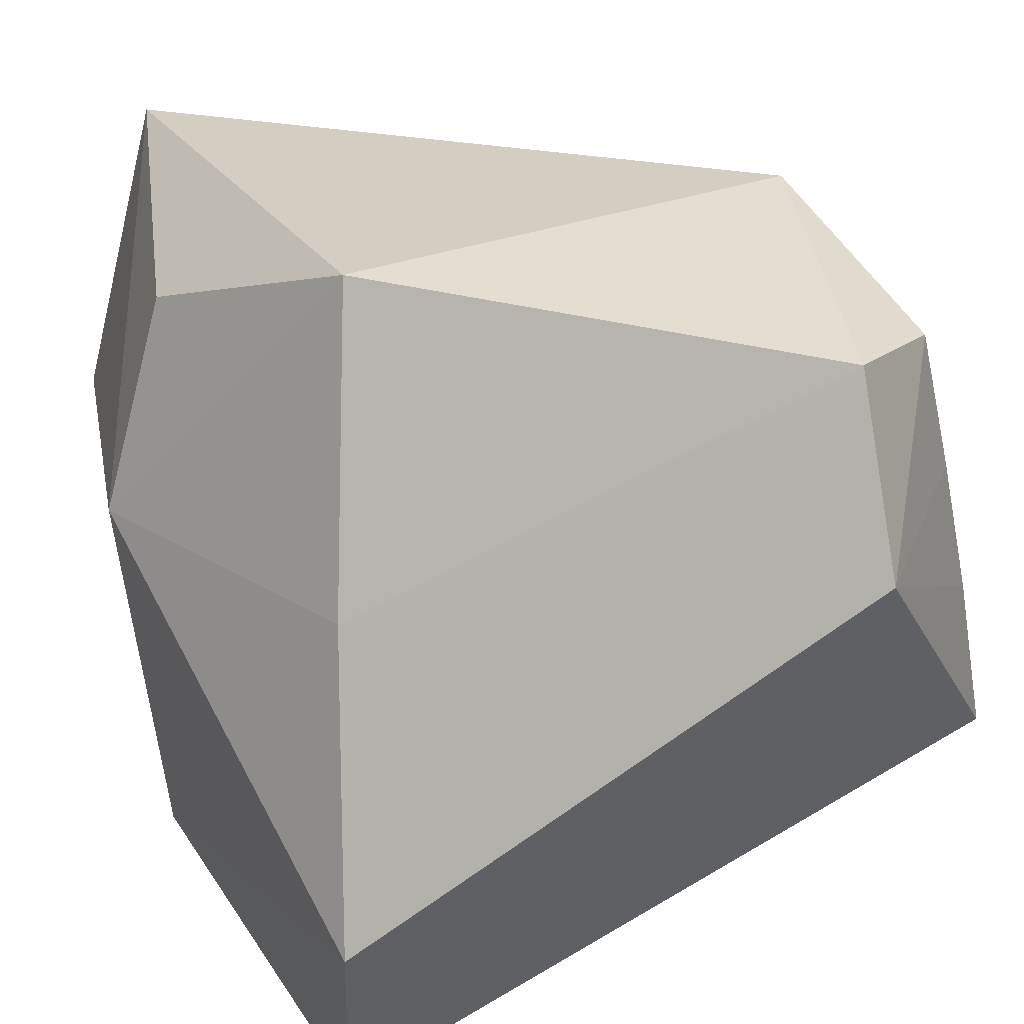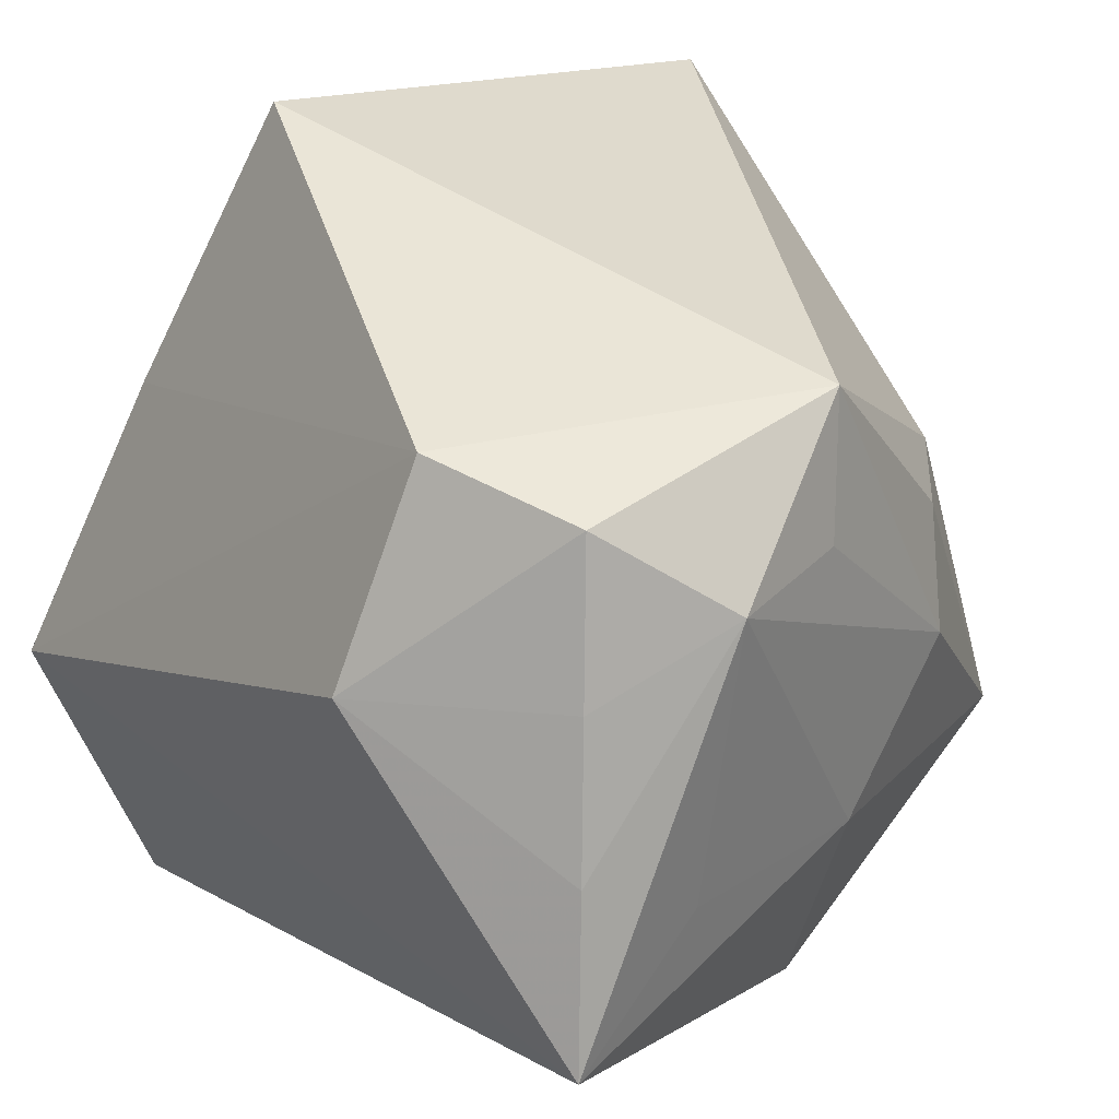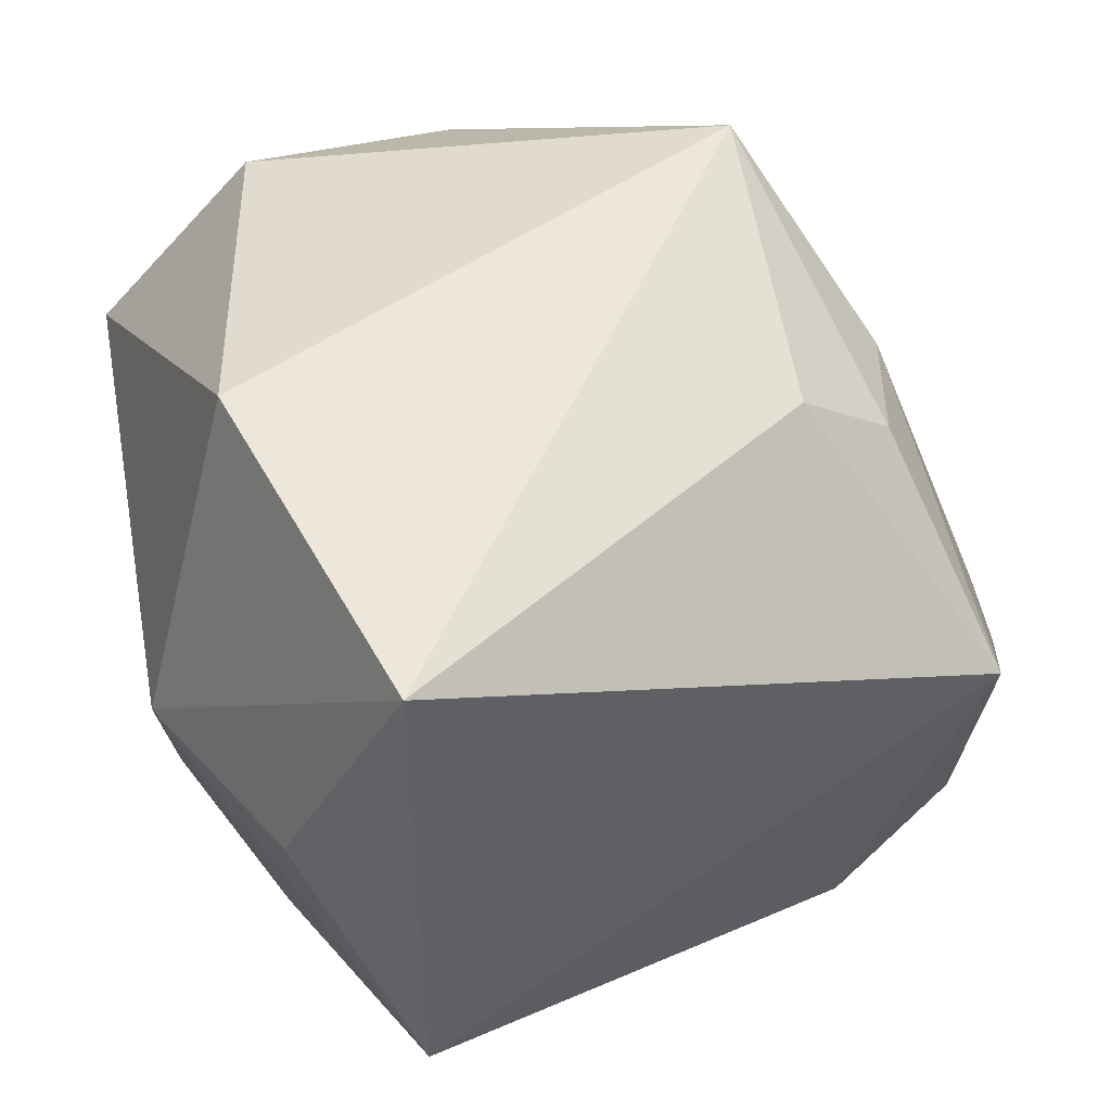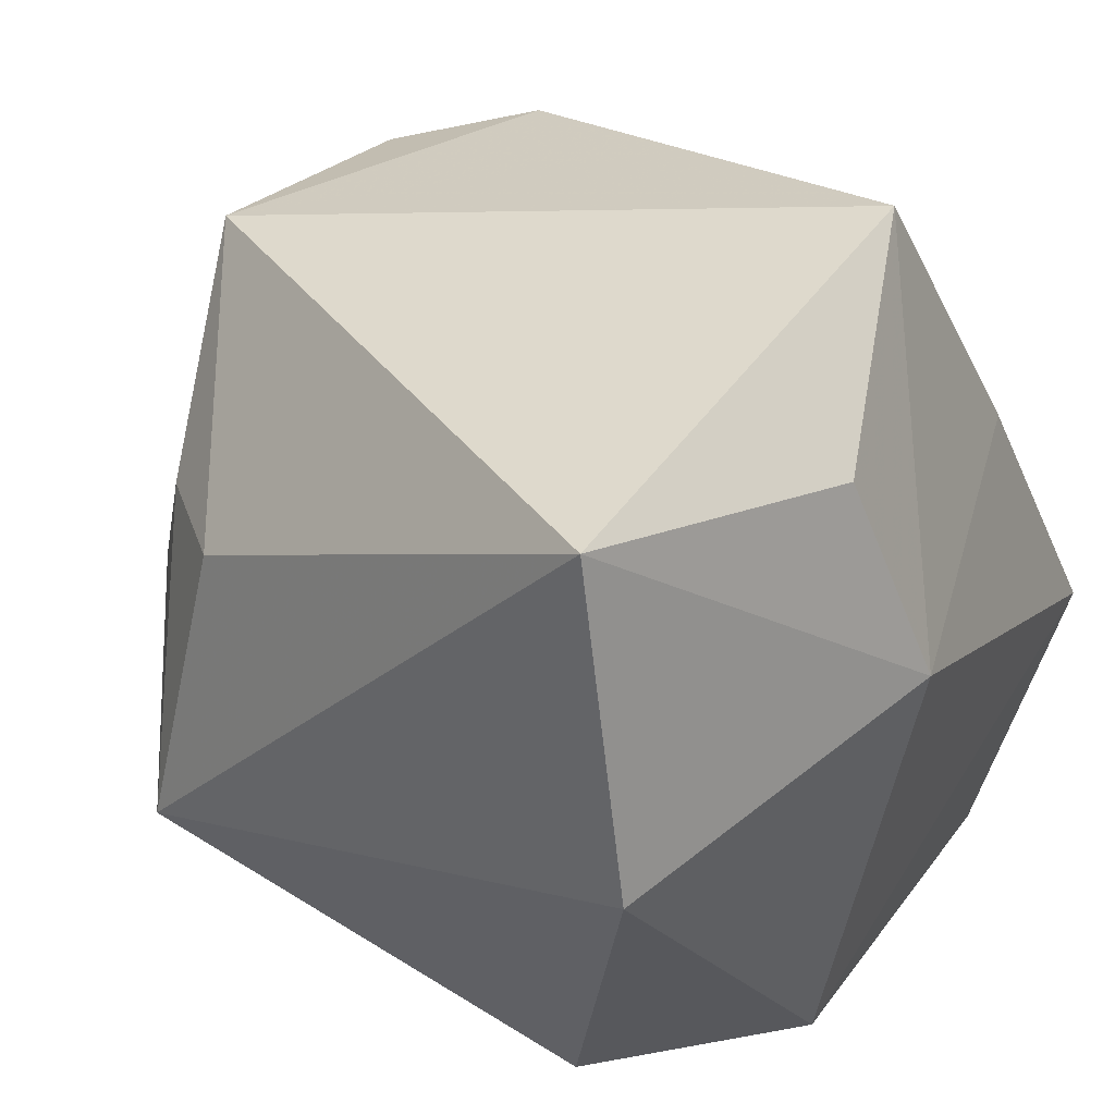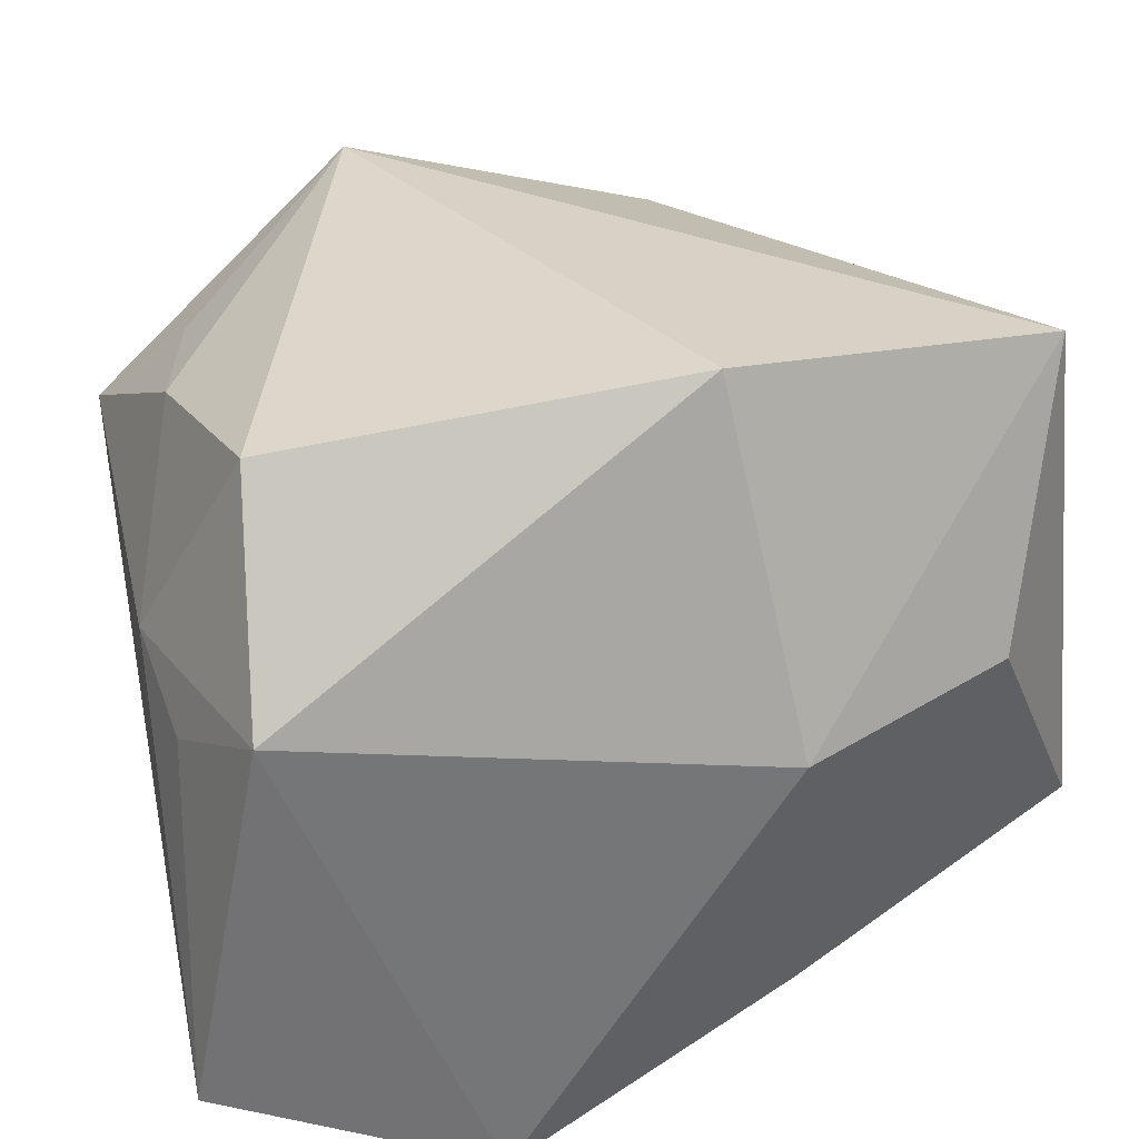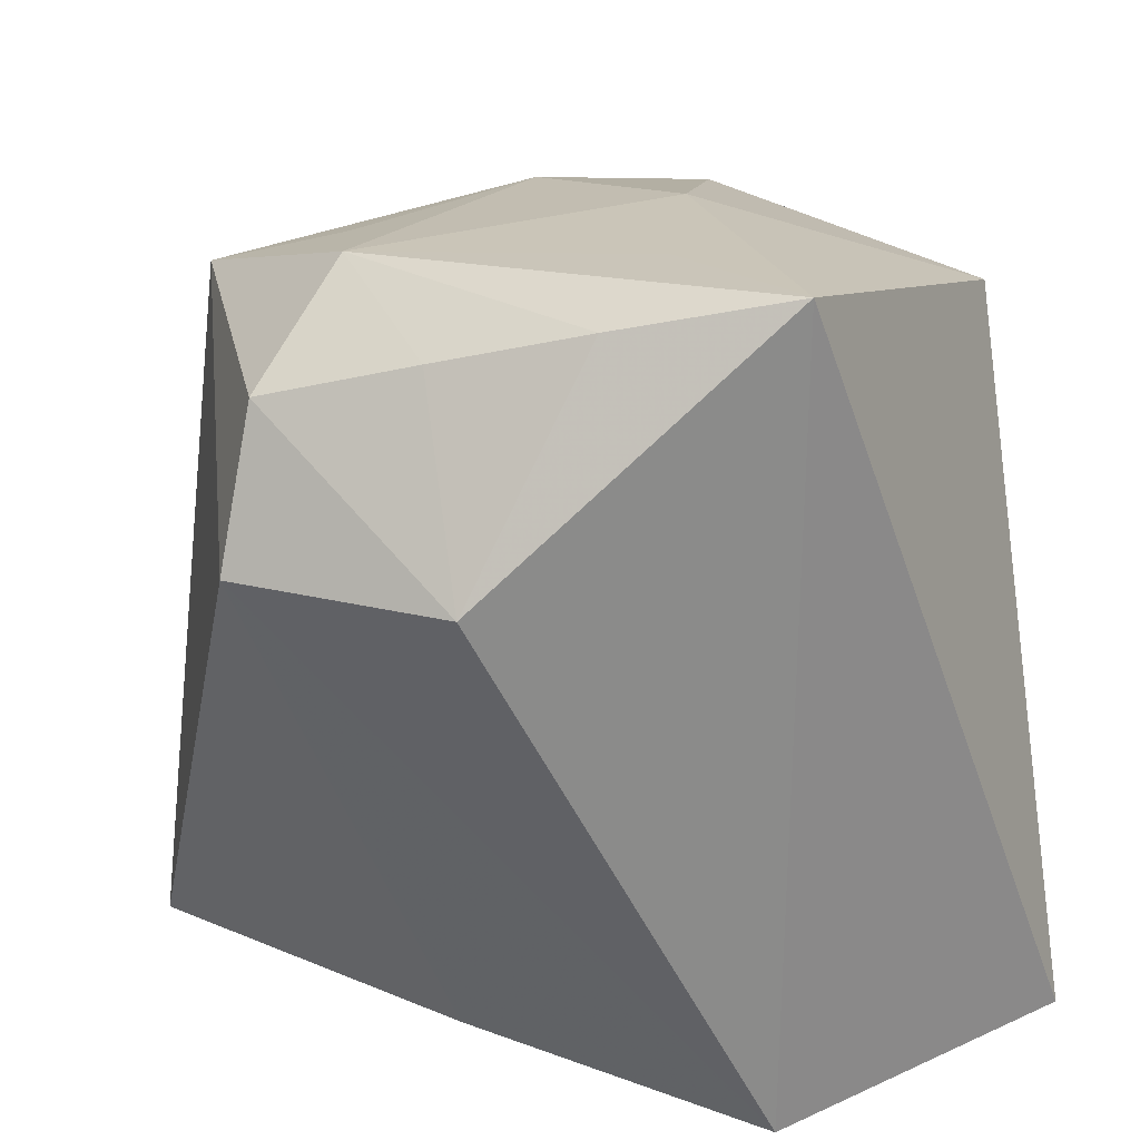
<metadata>
{"format":"obj","ext":"obj","renderer":"f3d","projection":"perspective","resolution":1024,"background":"white","views":[{"elev":33.8,"azim":151.3,"up":"+Y"},{"elev":26.6,"azim":-125.7,"up":"+Y"},{"elev":50.3,"azim":162.8,"up":"+Z"},{"elev":41.8,"azim":33.1,"up":"+Y"},{"elev":33.0,"azim":76.8,"up":"+Z"},{"elev":-56.6,"azim":-83.8,"up":"+Z"}]}
</metadata>
<code>
v -0.02286 0.0279 -0.02708
v 0.03192 -0.03058 0.01106
v 0.0173 -0.02855 0.02827
v 0.02033 0.03783 0.03292
v -0.03542 -0.01127 0.007739
v -0.02111 -0.03716 0.01385
v -0.01456 -0.02948 0.02309
v 0.0337 -0.01162 -0.03521
v -0.03756 0.01724 0.00264
v 0.02714 0.007225 0.03698
v -0.03767 0.009925 -0.02208
v -0.02354 -0.01339 0.03481
v -0.03996 -0.003956 -0.02392
v 0.02976 -0.03716 -0.02584
v -0.03275 0.002106 0.01966
v 0.01978 -0.0355 0.004242
v 0.02112 0.04182 -0.01306
v 0.02983 0.03161 0.008348
v 0.02798 0.01543 -0.0242
v -0.03504 0.02981 0.004676
v 0.03716 0.01239 0.005817
v -0.03511 0.02412 -0.02005
v -0.0402 -0.009773 -0.01254
v -0.04221 -0.02027 -0.02578
v -0.02073 0.01397 0.02794
v -0.04184 0.01637 -0.009722
v -0.002807 -0.03241 0.02362
v -0.02954 0.0129 0.02089
v -0.0224 0.008853 -0.03521
v 0.009838 -0.03716 0.008874
f 29 8 24
f 10 4 12
f 17 20 4
f 12 4 25
f 4 20 25
f 3 10 12
f 2 10 3
f 2 8 21
f 21 10 2
f 4 10 21
f 1 8 29
f 29 22 1
f 20 17 1
f 1 22 20
f 14 8 2
f 14 24 8
f 14 6 24
f 29 24 13
f 26 13 24
f 20 22 26
f 28 25 20
f 20 15 28
f 12 25 28
f 28 15 12
f 12 6 7
f 27 7 6
f 27 3 12
f 12 7 27
f 18 17 4
f 4 21 18
f 18 21 17
f 8 1 19
f 19 1 17
f 19 21 8
f 17 21 19
f 6 14 30
f 30 27 6
f 2 3 30
f 3 27 30
f 9 15 20
f 20 26 9
f 9 26 15
f 15 26 5
f 12 15 5
f 5 6 12
f 24 6 5
f 11 26 22
f 13 26 11
f 11 22 29
f 29 13 11
f 16 14 2
f 2 30 16
f 16 30 14
f 23 26 24
f 24 5 23
f 23 5 26

</code>
